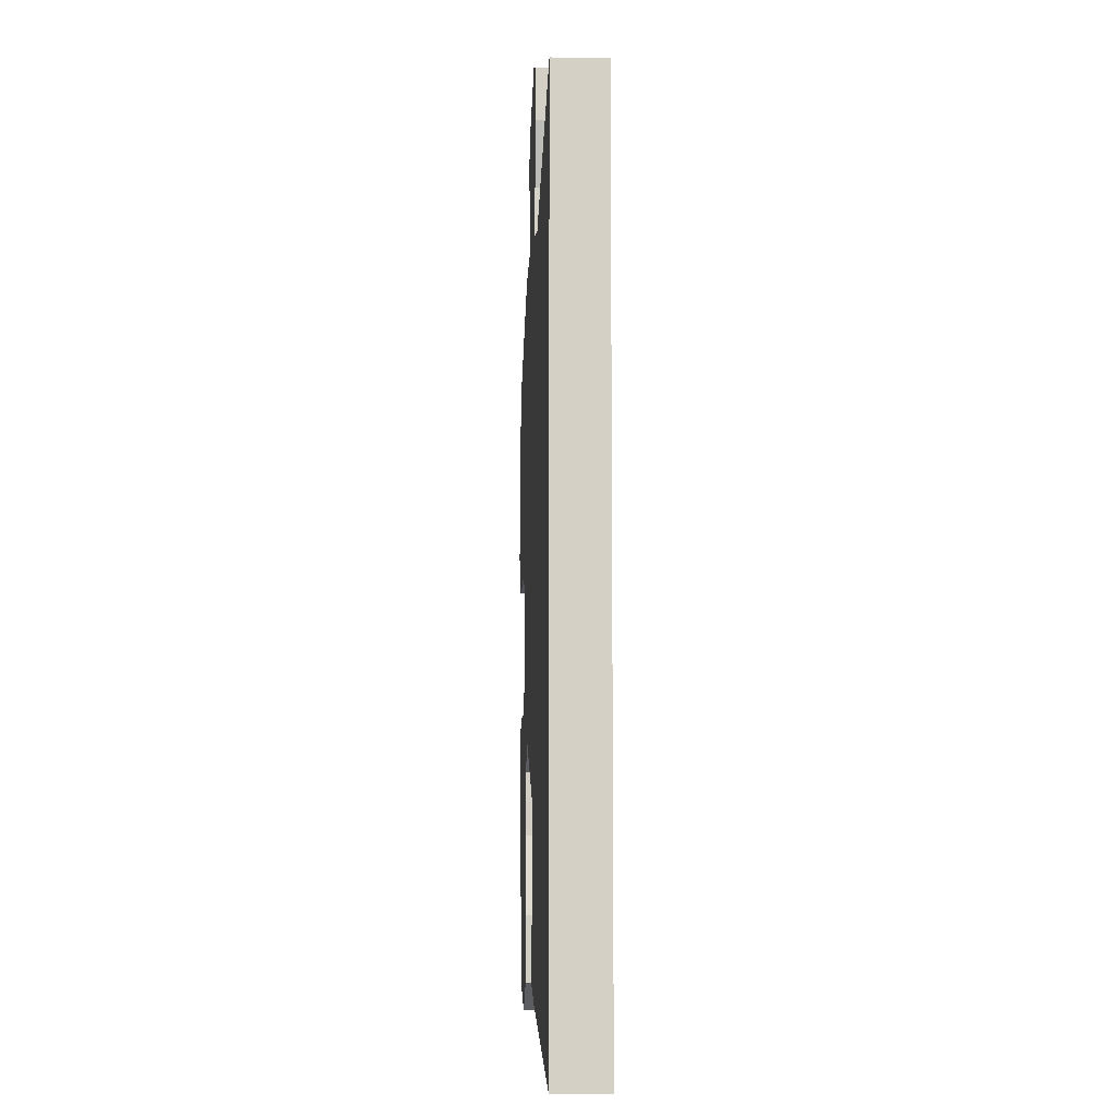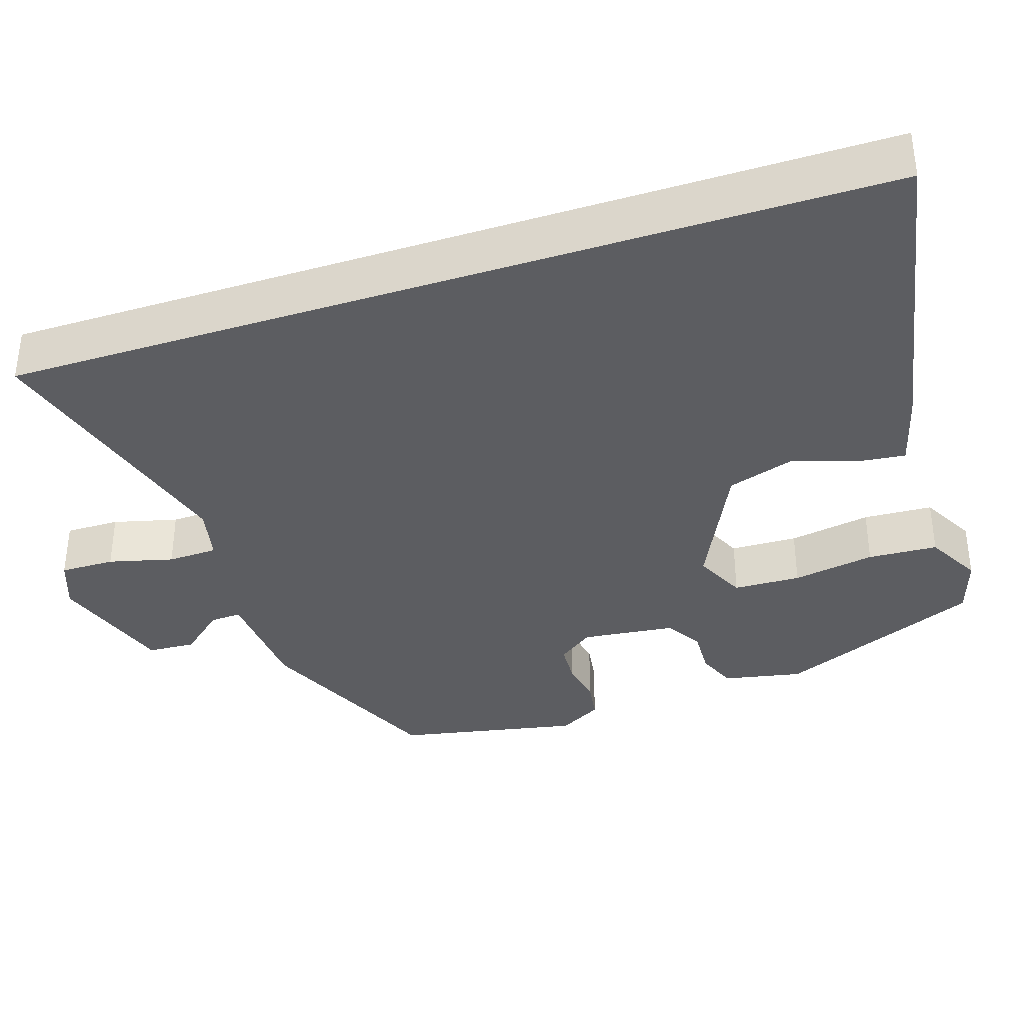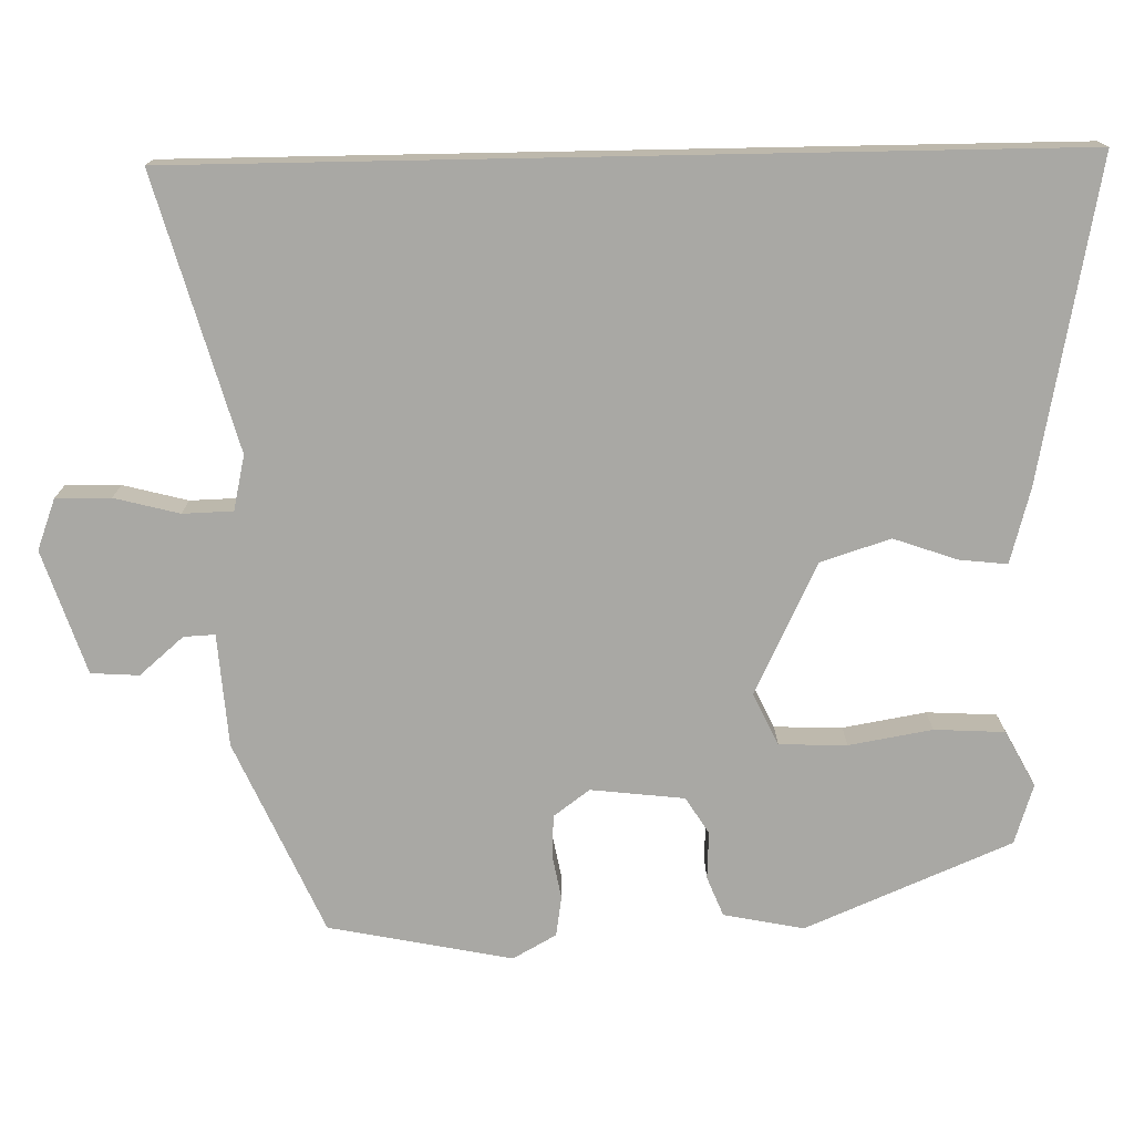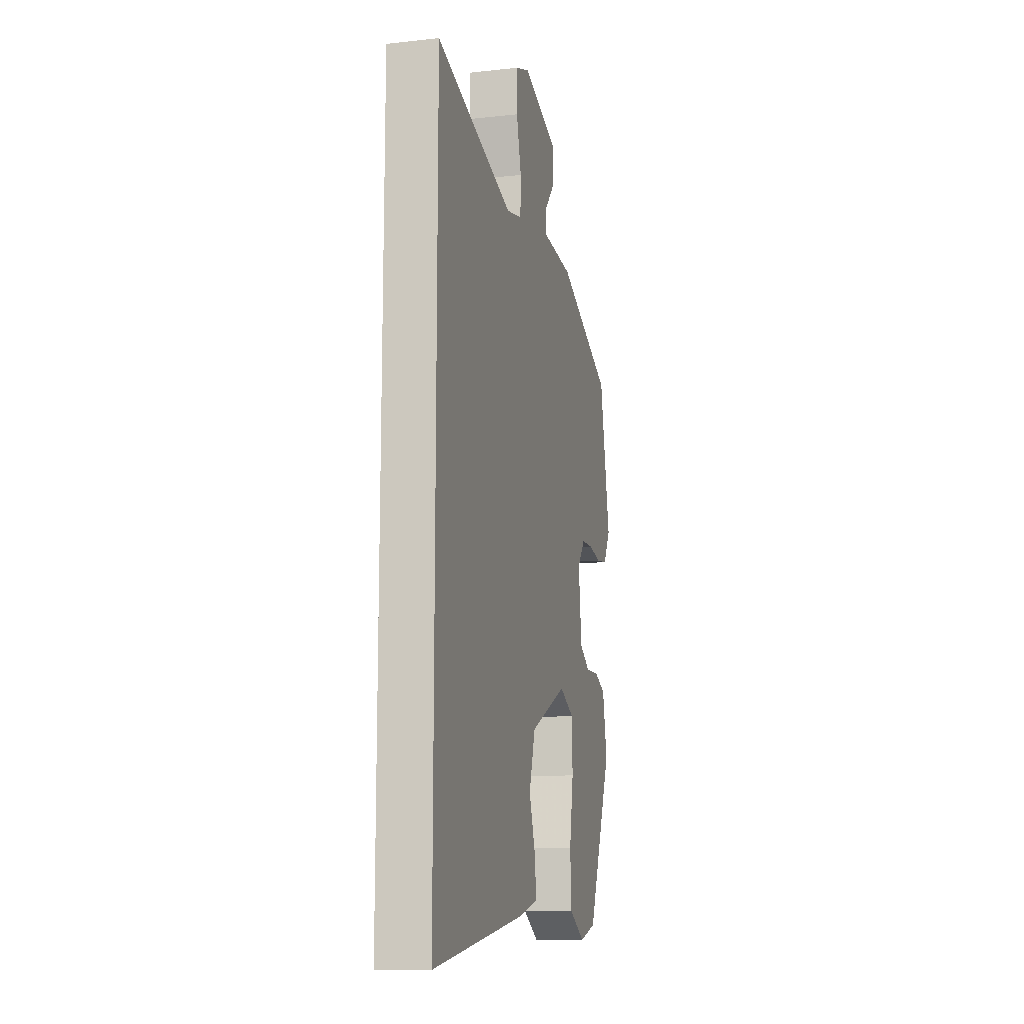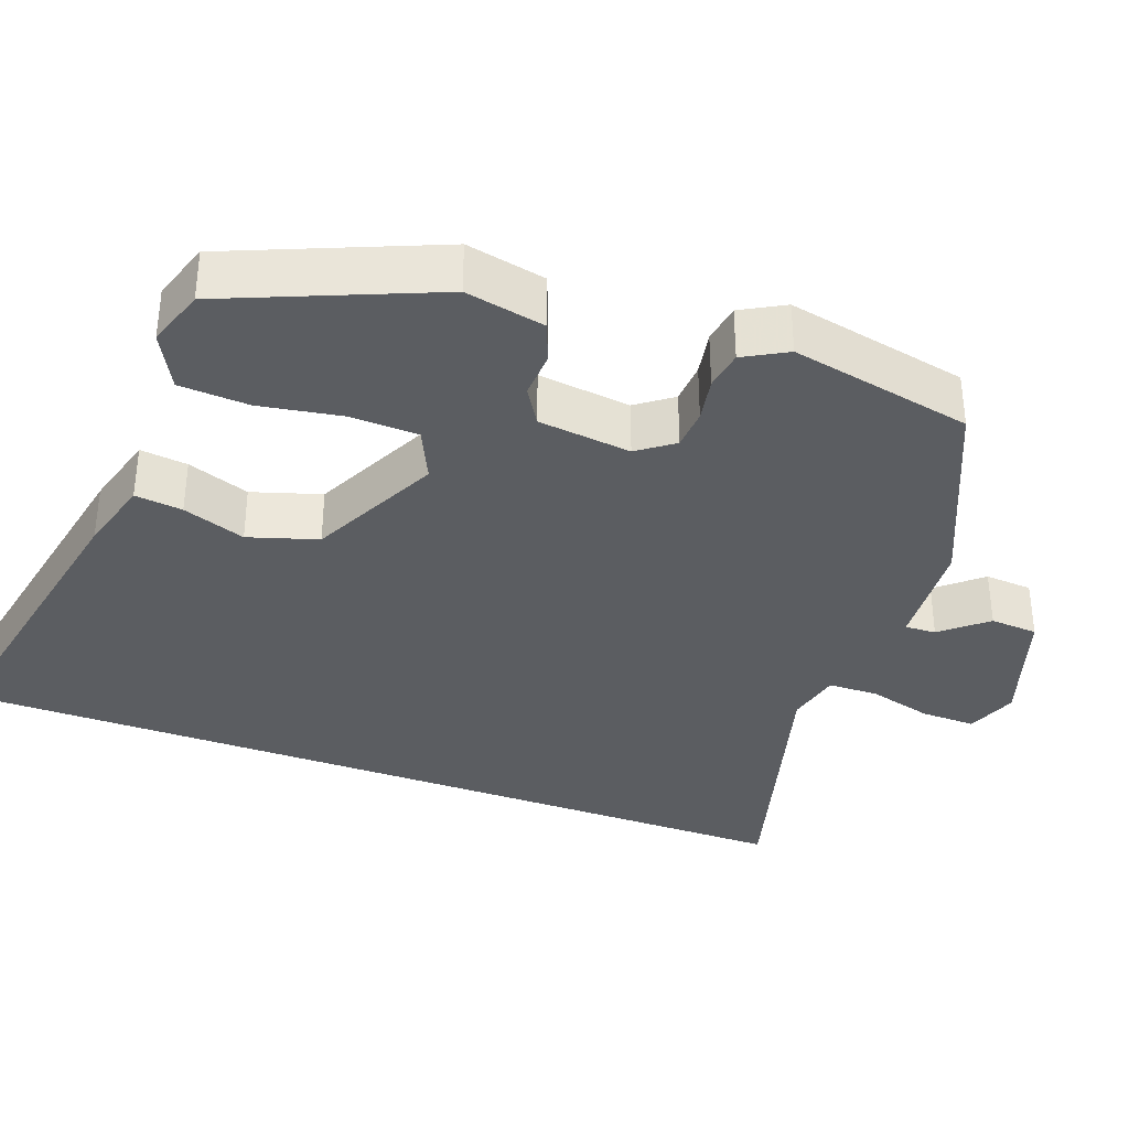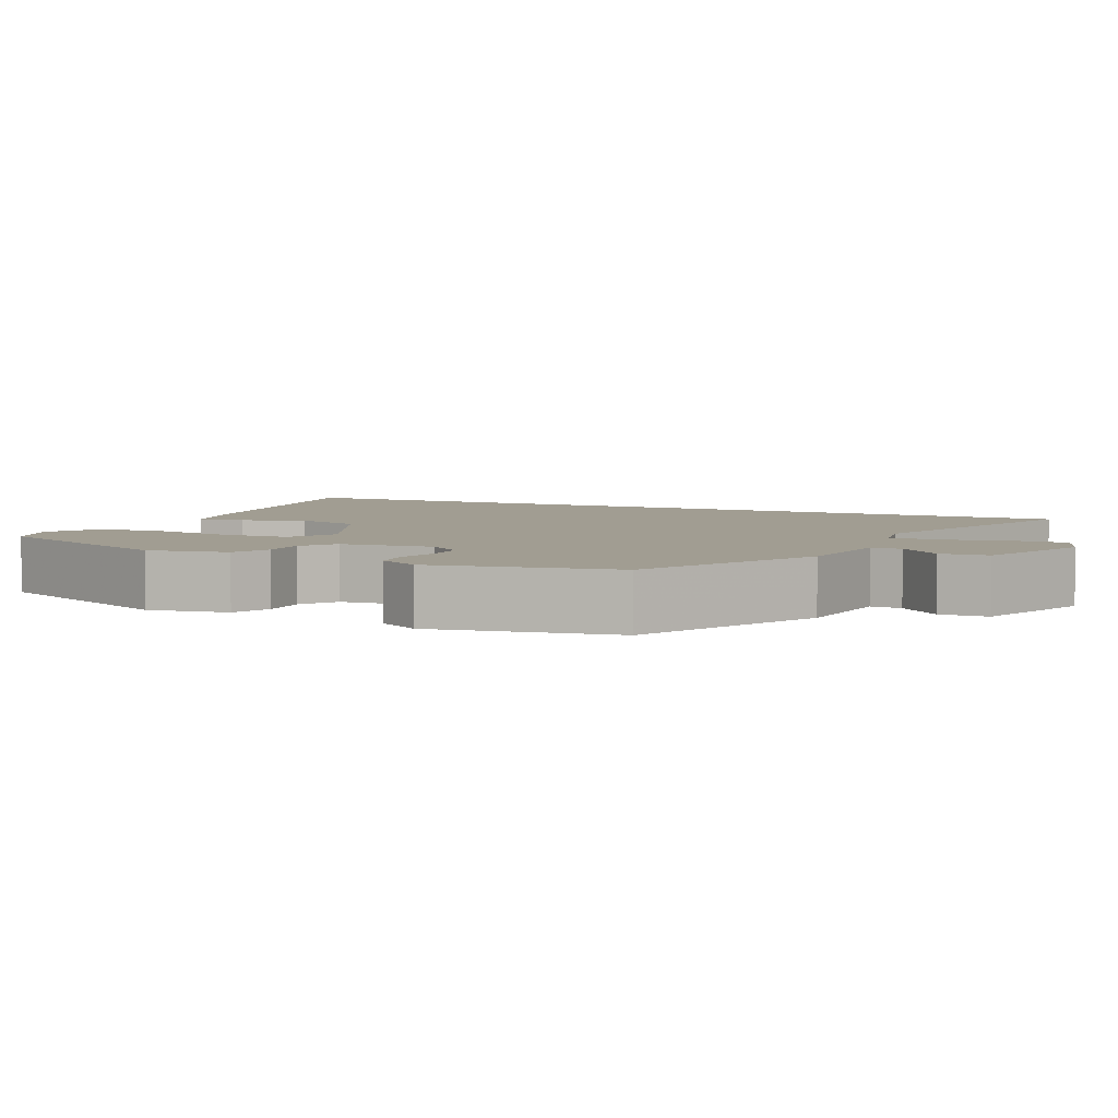
<metadata>
{"format":"obj","ext":"obj","renderer":"f3d","projection":"perspective","resolution":1024,"background":"white","views":[{"elev":-8.9,"azim":87.3,"up":"+Z"},{"elev":-36.5,"azim":108.1,"up":"+Y"},{"elev":-74.9,"azim":91.1,"up":"+Y"},{"elev":-13.1,"azim":104.1,"up":"+Z"},{"elev":-35.6,"azim":-110.5,"up":"+Y"},{"elev":4.7,"azim":-63.7,"up":"+Y"}]}
</metadata>
<code>
v -0.491 0.07 0.405
v -0.238 0.07 0.518
v -0.09 0.07 0.529
v -0.092 0.07 0.57
v -0.142 0.07 0.628
v -0.138 0.07 0.691
v 0.024 0.07 0.745
v 0.091 0.07 0.72
v 0.09 0.07 0.648
v 0.068 0.07 0.563
v 0.07 0.07 0.497
v 0.142 0.07 0.481
v 0.5 0.07 0.582
v 0.5 0.07 -0.578
v 0.081 0.07 -0.497
v -0.017 0.07 -0.47
v -0.01 0.07 -0.407
v 0.019 0.07 -0.324
v -0.01 0.07 -0.233
v -0.182 0.07 -0.15
v -0.25 0.07 -0.182
v -0.253 0.07 -0.271
v -0.234 0.07 -0.38
v -0.239 0.07 -0.472
v -0.312 0.07 -0.511
v -0.39 0.07 -0.486
v -0.504 0.07 -0.216
v -0.483 0.07 -0.111
v -0.431 0.07 -0.09
v -0.369 0.07 -0.093
v -0.321 0.07 -0.063
v -0.307 0.07 0.06
v -0.342 0.07 0.107
v -0.396 0.07 0.11
v -0.455 0.07 0.099
v -0.507 0.07 0.107
v -0.539 0.07 0.164
v -0.491 0 0.405
v -0.238 0 0.518
v -0.09 0 0.529
v -0.092 0 0.57
v -0.142 0 0.628
v -0.138 0 0.691
v 0.024 0 0.745
v 0.091 0 0.72
v 0.09 0 0.648
v 0.068 0 0.563
v 0.07 0 0.497
v 0.142 0 0.481
v 0.5 0 0.582
v 0.5 0 -0.578
v 0.081 0 -0.497
v -0.017 0 -0.47
v -0.01 0 -0.407
v 0.019 0 -0.324
v -0.01 0 -0.233
v -0.182 0 -0.15
v -0.25 0 -0.182
v -0.253 0 -0.271
v -0.234 0 -0.38
v -0.239 0 -0.472
v -0.312 0 -0.511
v -0.39 0 -0.486
v -0.504 0 -0.216
v -0.483 0 -0.111
v -0.431 0 -0.09
v -0.369 0 -0.093
v -0.321 0 -0.063
v -0.307 0 0.06
v -0.342 0 0.107
v -0.396 0 0.11
v -0.455 0 0.099
v -0.507 0 0.107
v -0.539 0 0.164
f 34 35 36 37
f 33 34 37 1
f 32 33 1 2
f 31 32 2 3
f 27 28 29 30
f 27 30 31
f 26 27 31
f 22 23 24 25
f 21 22 25 26
f 15 16 17 18
f 15 18 19
f 12 13 14 15
f 11 12 15 19
f 10 11 19 20
f 4 5 6 7
f 3 4 7 8
f 21 26 31 3
f 9 10 20 21
f 3 8 9 21
f 74 73 72 71
f 38 74 71 70
f 39 38 70 69
f 40 39 69 68
f 67 66 65 64
f 68 67 64
f 68 64 63
f 62 61 60 59
f 63 62 59 58
f 55 54 53 52
f 56 55 52
f 52 51 50 49
f 56 52 49 48
f 57 56 48 47
f 44 43 42 41
f 45 44 41 40
f 40 68 63 58
f 58 57 47 46
f 58 46 45 40
f 1 38 39 2
f 2 39 40 3
f 3 40 41 4
f 4 41 42 5
f 5 42 43 6
f 6 43 44 7
f 7 44 45 8
f 8 45 46 9
f 9 46 47 10
f 10 47 48 11
f 11 48 49 12
f 12 49 50 13
f 13 50 51 14
f 14 51 52 15
f 15 52 53 16
f 16 53 54 17
f 17 54 55 18
f 18 55 56 19
f 19 56 57 20
f 20 57 58 21
f 21 58 59 22
f 22 59 60 23
f 23 60 61 24
f 24 61 62 25
f 25 62 63 26
f 26 63 64 27
f 27 64 65 28
f 28 65 66 29
f 29 66 67 30
f 30 67 68 31
f 31 68 69 32
f 32 69 70 33
f 33 70 71 34
f 34 71 72 35
f 35 72 73 36
f 36 73 74 37
f 37 74 38 1

</code>
